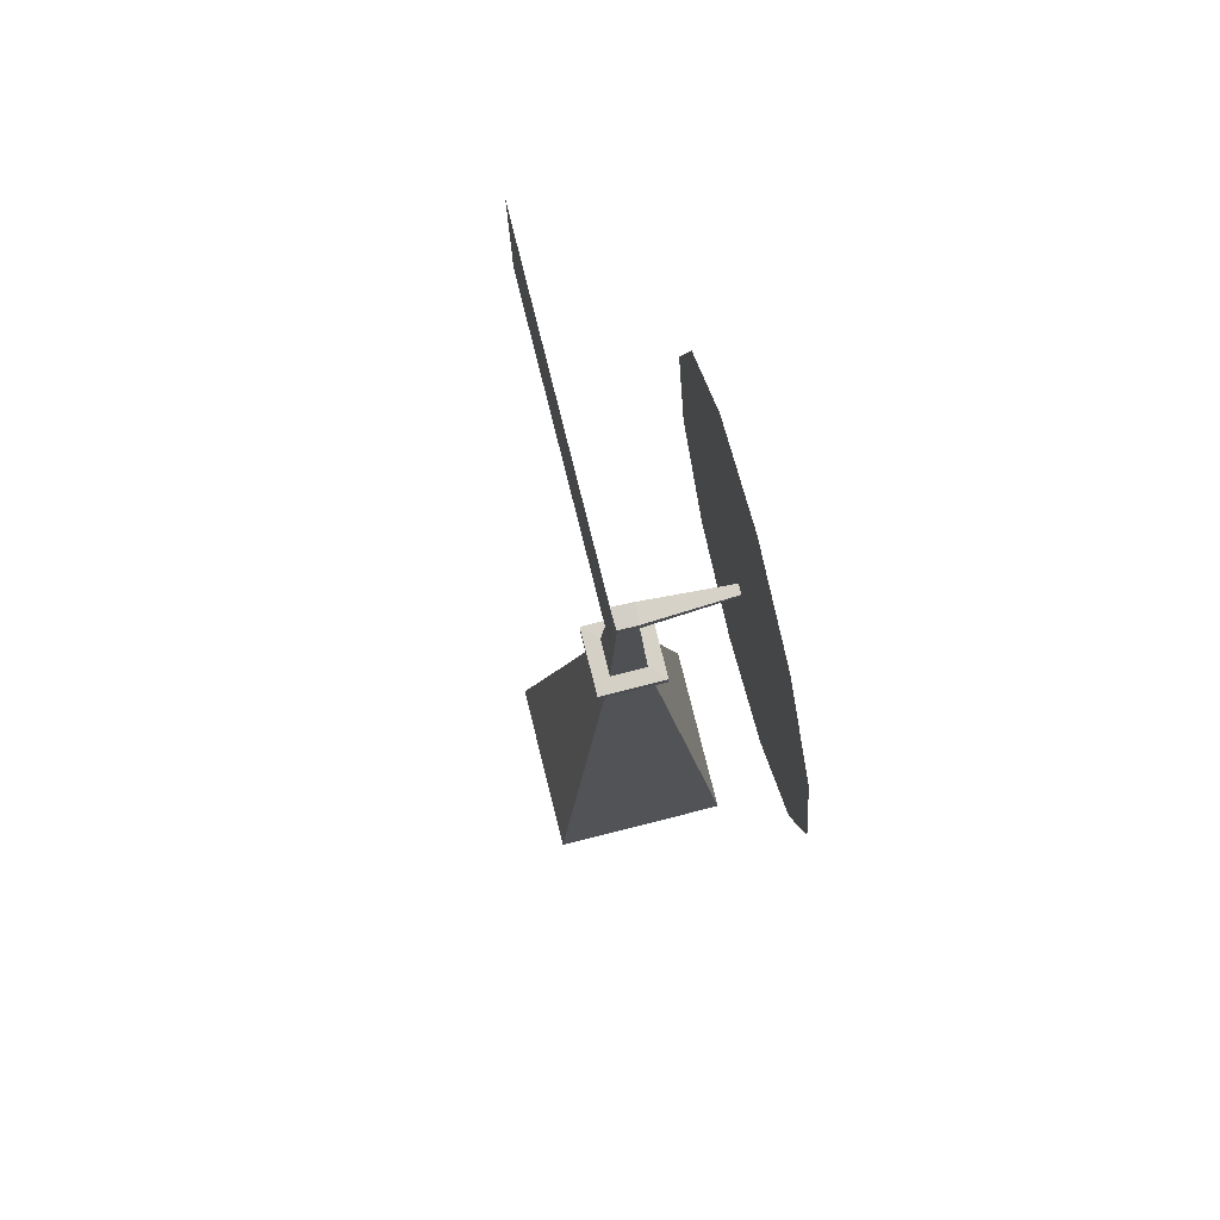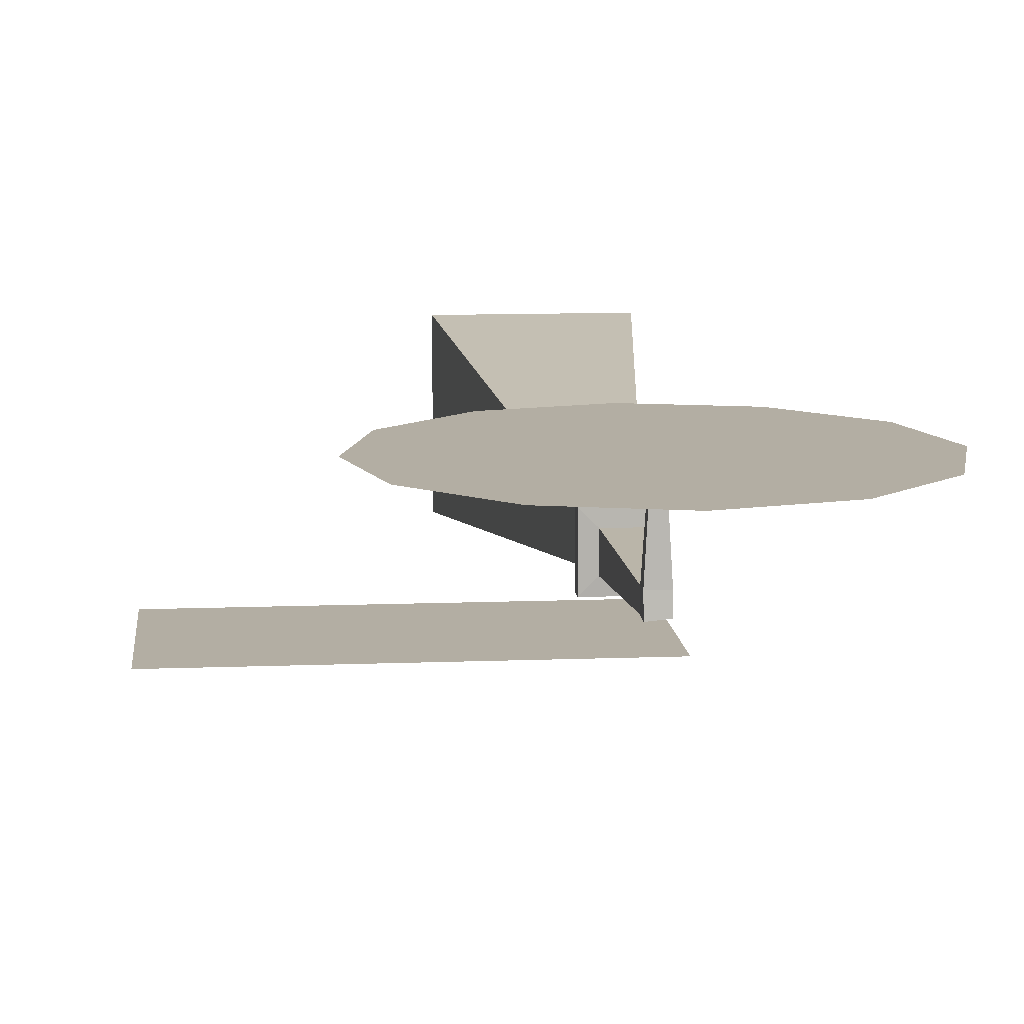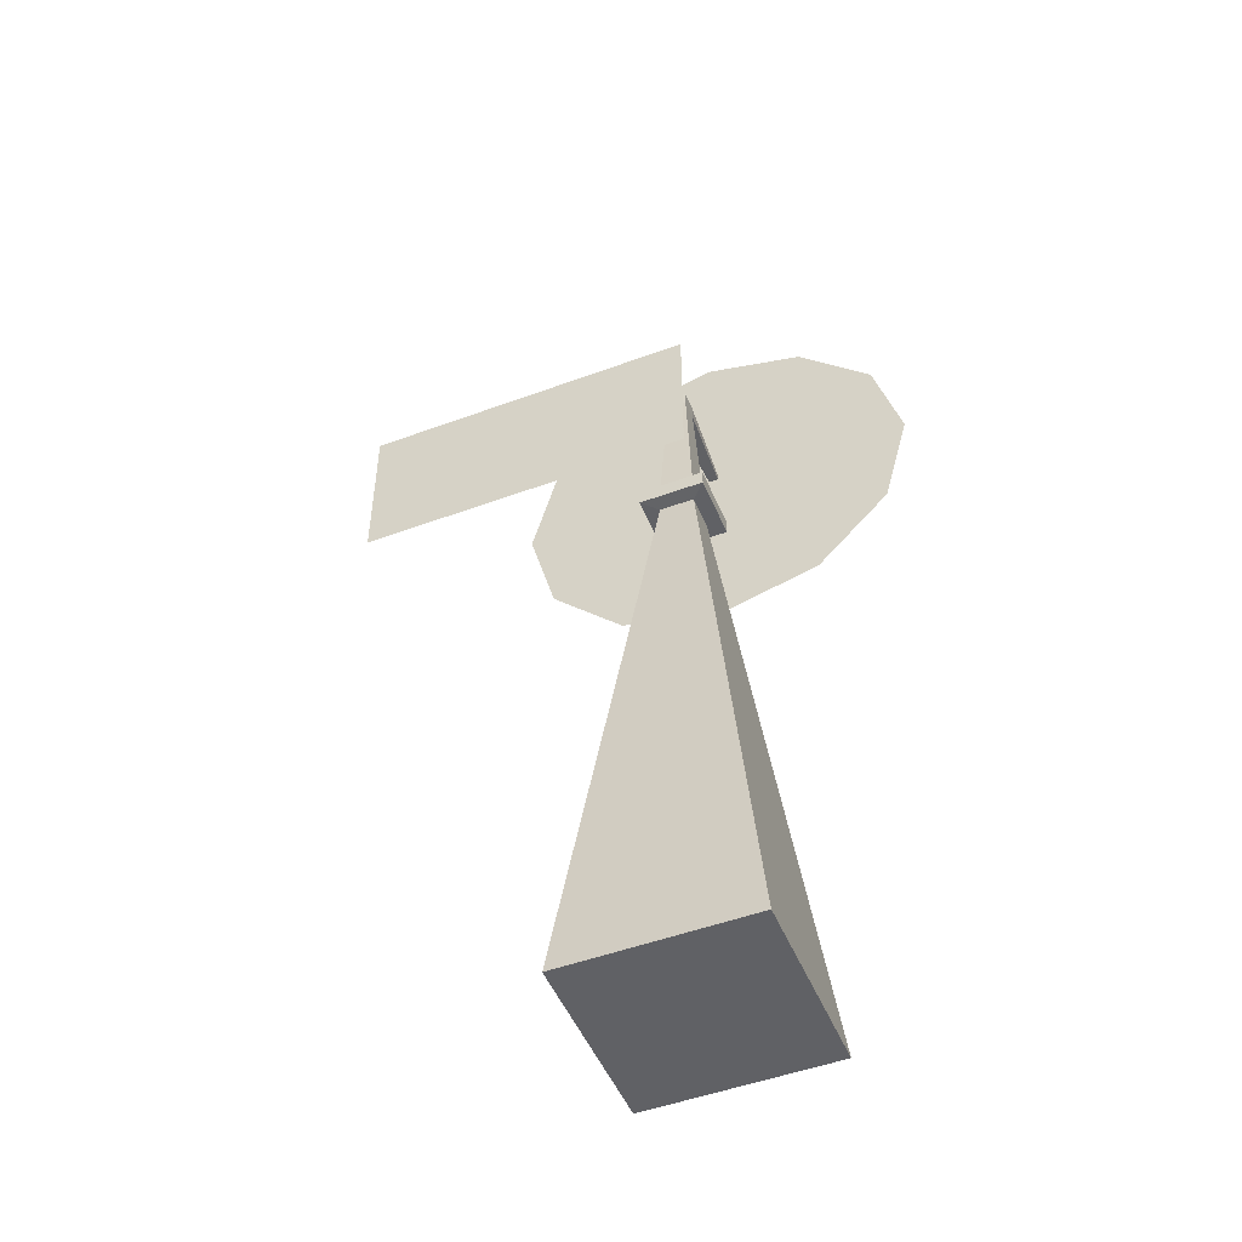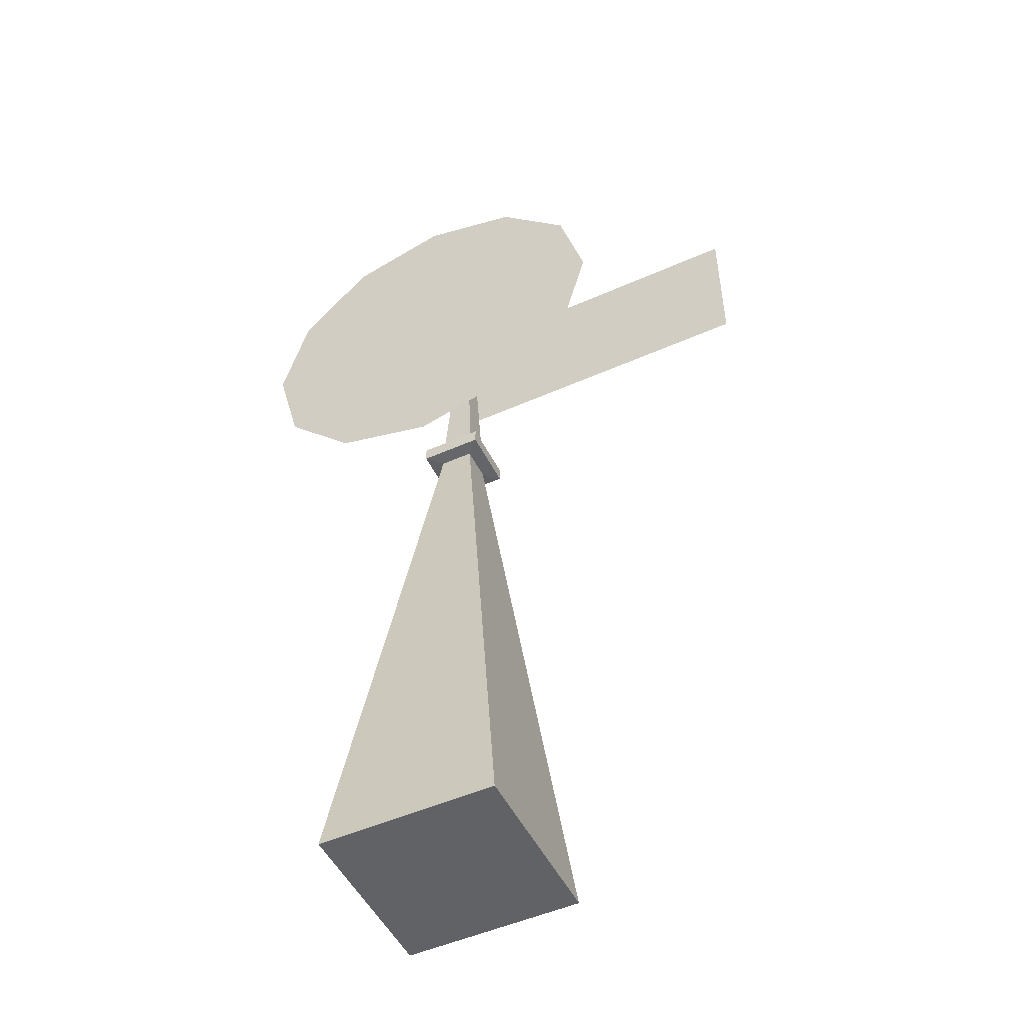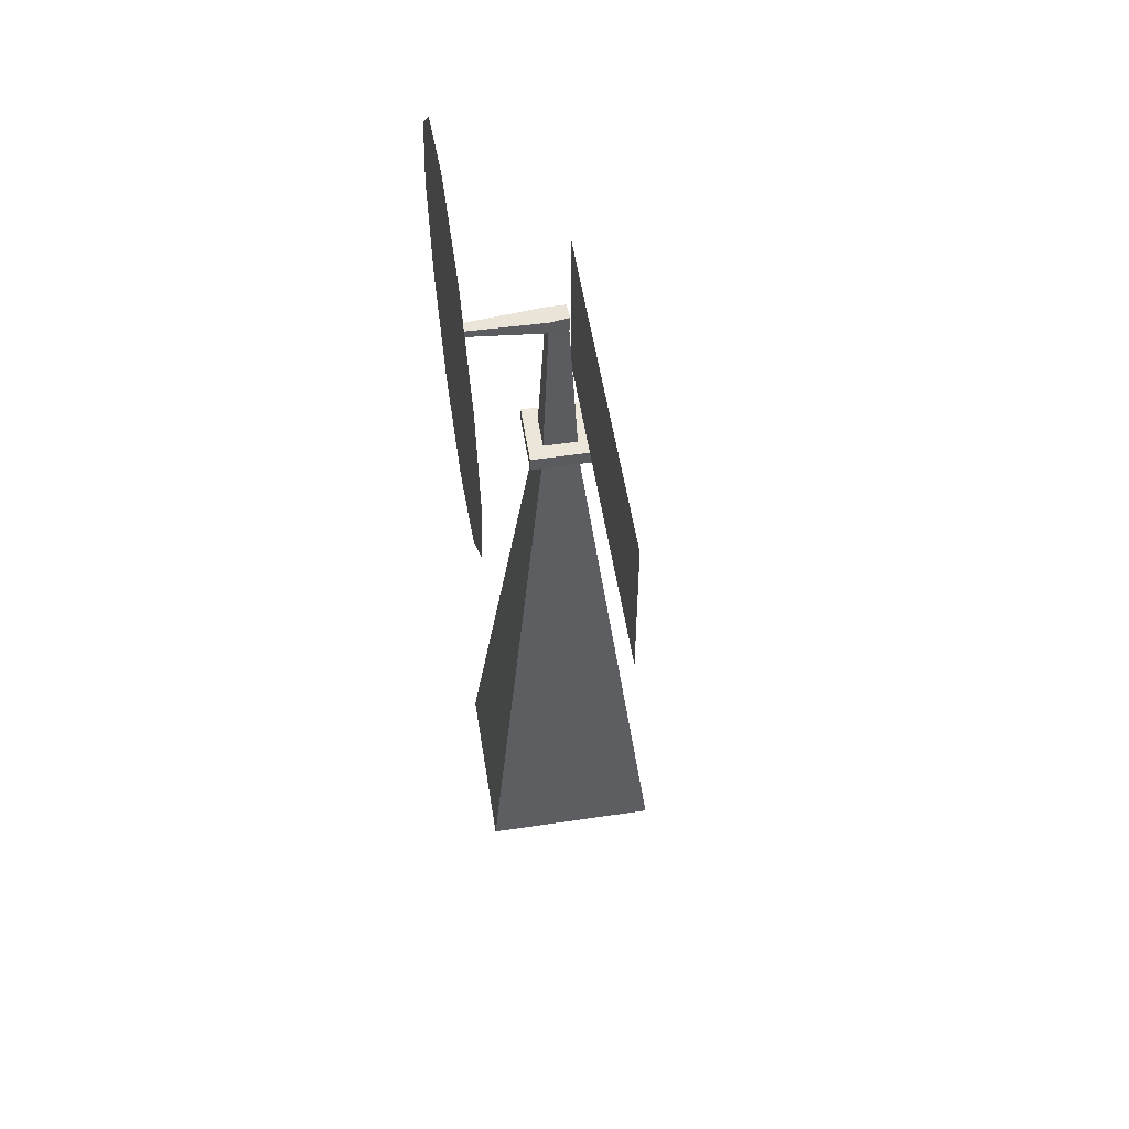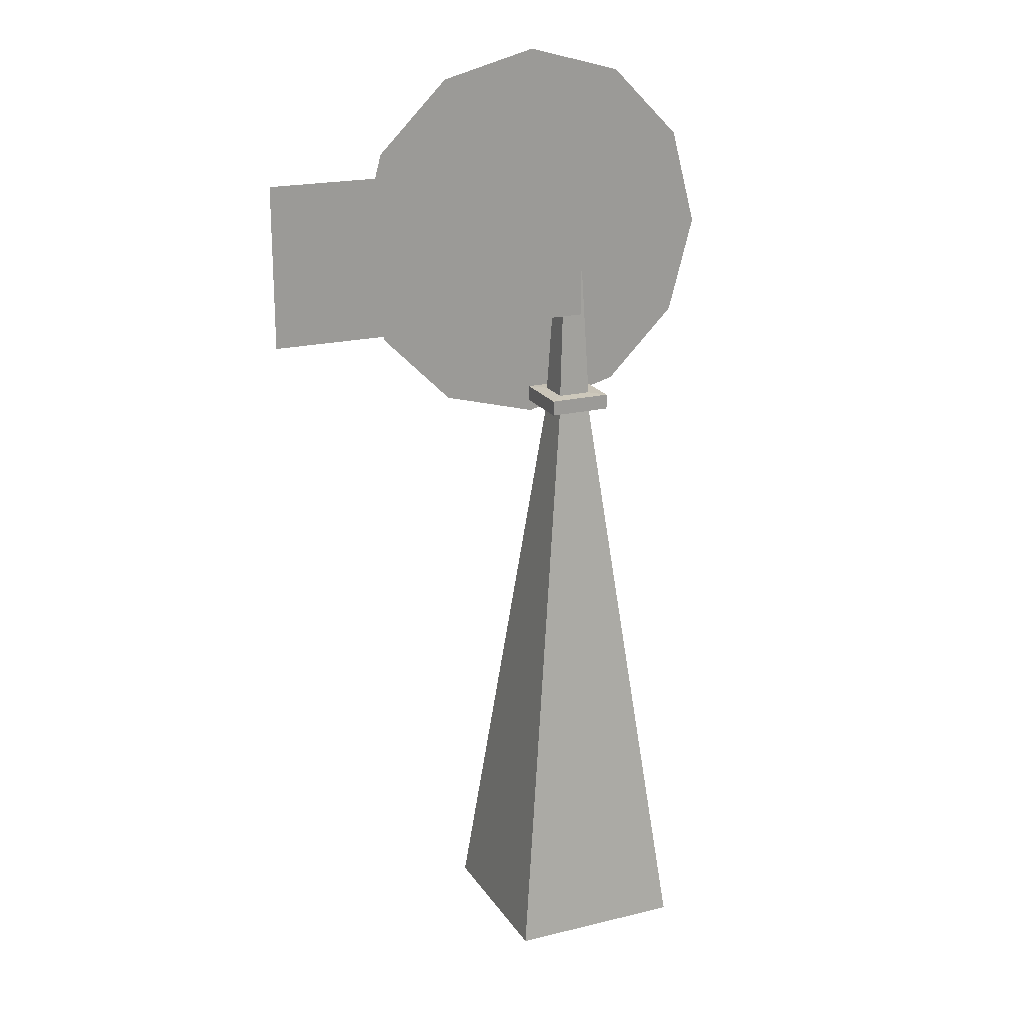
<metadata>
{"format":"obj","ext":"obj","renderer":"f3d","projection":"perspective","resolution":1024,"background":"white","views":[{"elev":79.0,"azim":-104.1,"up":"+Y"},{"elev":10.9,"azim":174.5,"up":"+Z"},{"elev":-49.6,"azim":-157.8,"up":"+Y"},{"elev":-50.6,"azim":25.9,"up":"+Y"},{"elev":54.6,"azim":81.0,"up":"+Y"},{"elev":20.2,"azim":156.0,"up":"+Y"}]}
</metadata>
<code>
o Windmill_Cube.001
v -0.4414 0 0.4414
v -0.08378 2.988 0.08378
v -0.4414 0 -0.4414
v -0.08378 2.988 -0.08378
v 0.4414 0 0.4414
v 0.08378 2.988 0.08378
v 0.4414 0 -0.4414
v 0.08378 2.988 -0.08378
v -0.08378 3.07 0.08378
v -0.08378 3.07 -0.08378
v 0.08378 3.07 -0.08378
v 0.08378 3.07 0.08378
v -0.157 2.99 0.157
v -0.157 2.99 -0.157
v 0.157 2.99 -0.157
v 0.157 2.99 0.157
v -0.157 3.068 0.157
v -0.157 3.068 -0.157
v 0.157 3.068 -0.157
v 0.157 3.068 0.157
v -0.04742 3.827 0.04742
v -0.04742 3.827 -0.04742
v 0.04742 3.827 -0.04742
v 0.04742 3.827 0.04742
v -2.1e-05 2.821 0.4774
v -0.5 2.955 0.4774
v -0.866 3.321 0.4774
v -1 3.821 0.4774
v -0.866 4.321 0.4774
v -0.5 4.687 0.4774
v -2.1e-05 4.821 0.4774
v 0.5 4.687 0.4774
v 0.866 4.321 0.4774
v 1 3.821 0.4774
v 0.866 3.321 0.4774
v 0.5 2.955 0.4774
v -0.04742 3.899 0.04742
v -0.04742 3.899 -0.04742
v 0.04742 3.914 -0.05217
v 0.04742 3.899 0.04742
v 0.02319 3.846 0.4664
v -0.02319 3.846 0.4664
v 0.02319 3.88 0.4664
v -0.02319 3.88 0.4664
v -0.04031 3.501 -0.0699
v 1.64 3.501 -0.0699
v -0.04031 4.308 -0.0699
v 1.64 4.308 -0.0699
f 1 2 4 3
f 3 4 8 7
f 7 8 6 5
f 5 6 2 1
f 3 7 5 1
f 2 6 16 13
f 9 12 24 21
f 4 2 13 14
f 10 11 19 18
f 12 9 17 20
f 14 13 17 18
f 13 16 20 17
f 15 14 18 19
f 16 15 19 20
f 8 4 14 15
f 11 12 20 19
f 9 10 18 17
f 6 8 15 16
f 21 24 41 42
f 11 10 22 23
f 12 11 23 24
f 10 9 21 22
f 39 38 37 40
f 23 22 38 39
f 24 23 39 40
f 22 21 37 38
f 42 41 43 44
f 37 21 42 44
f 40 37 44 43
f 24 40 43 41
f 26 25 36 35 34 33 32 31 30 29 28 27
f 45 46 48 47

</code>
